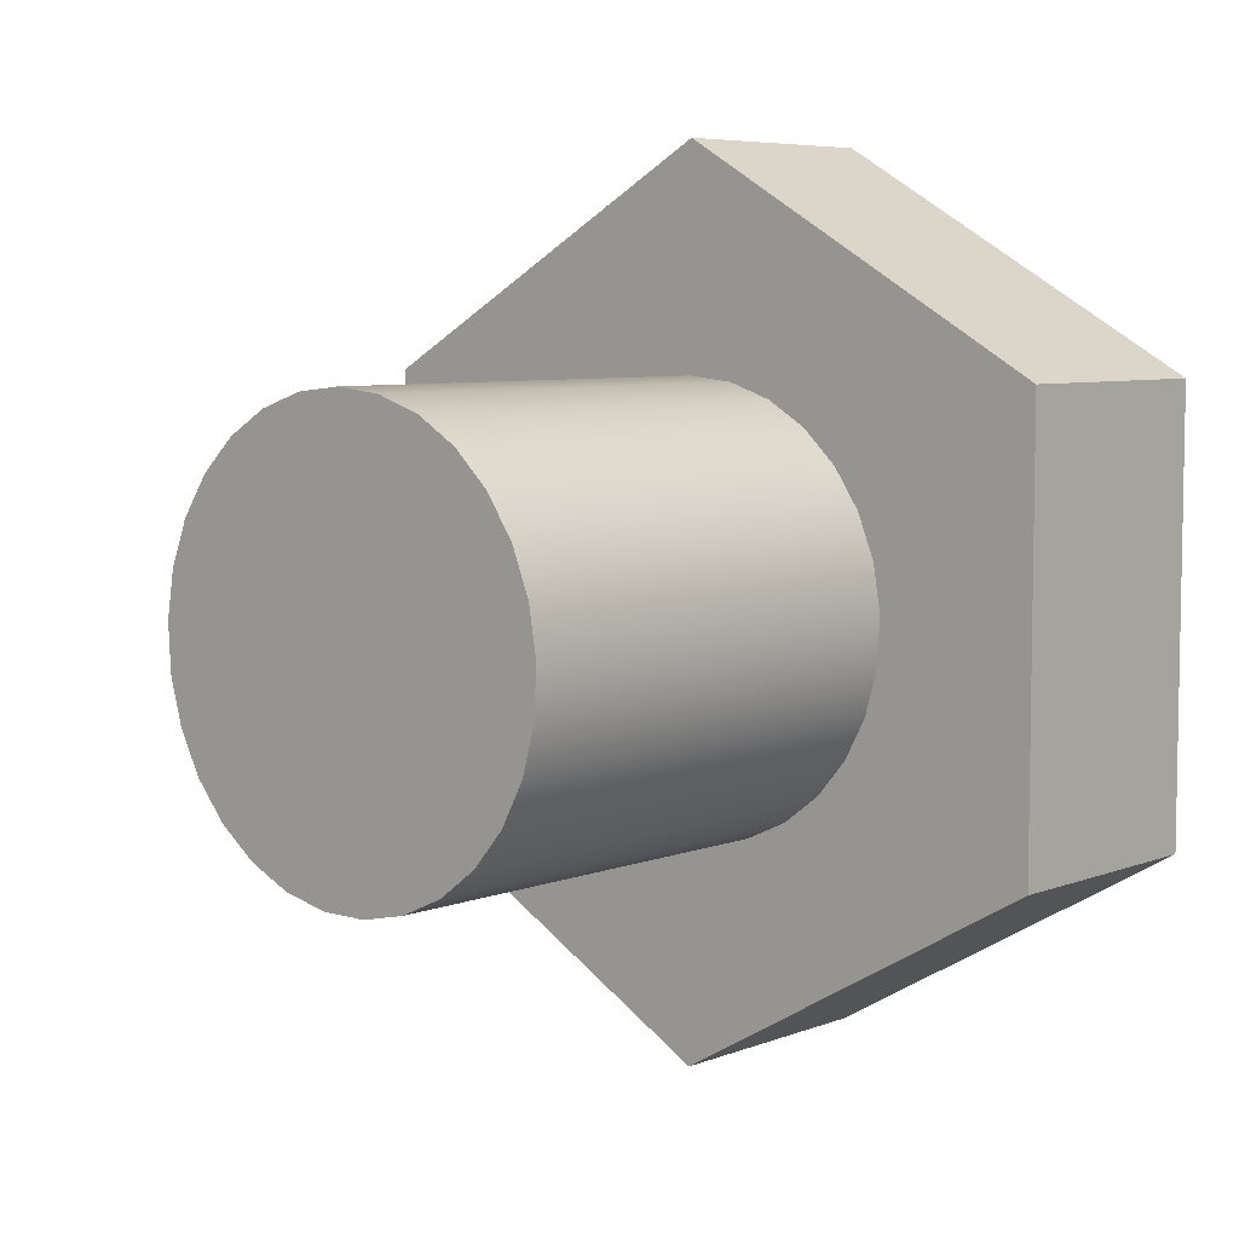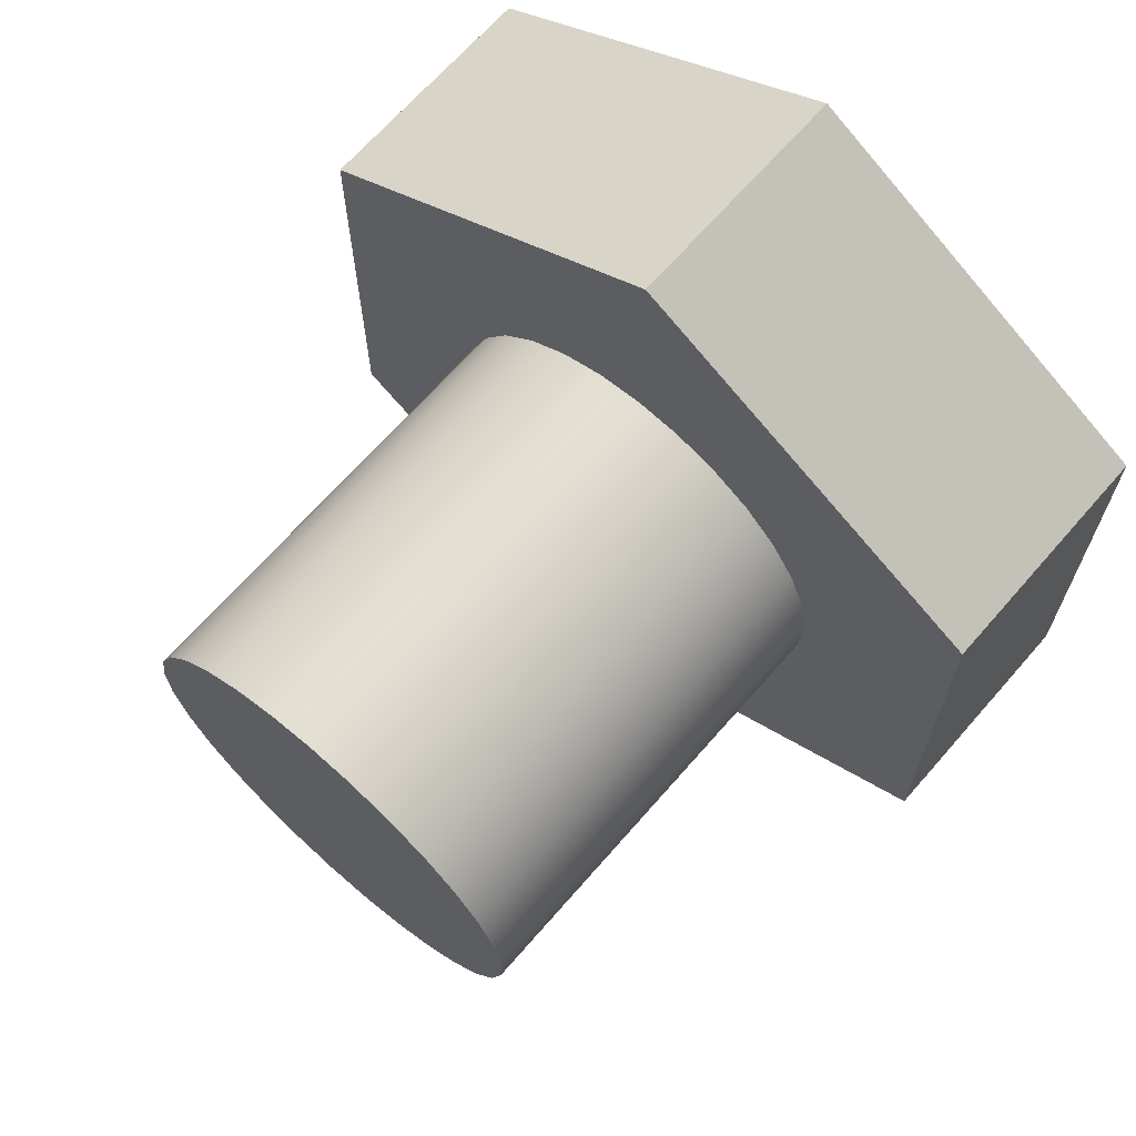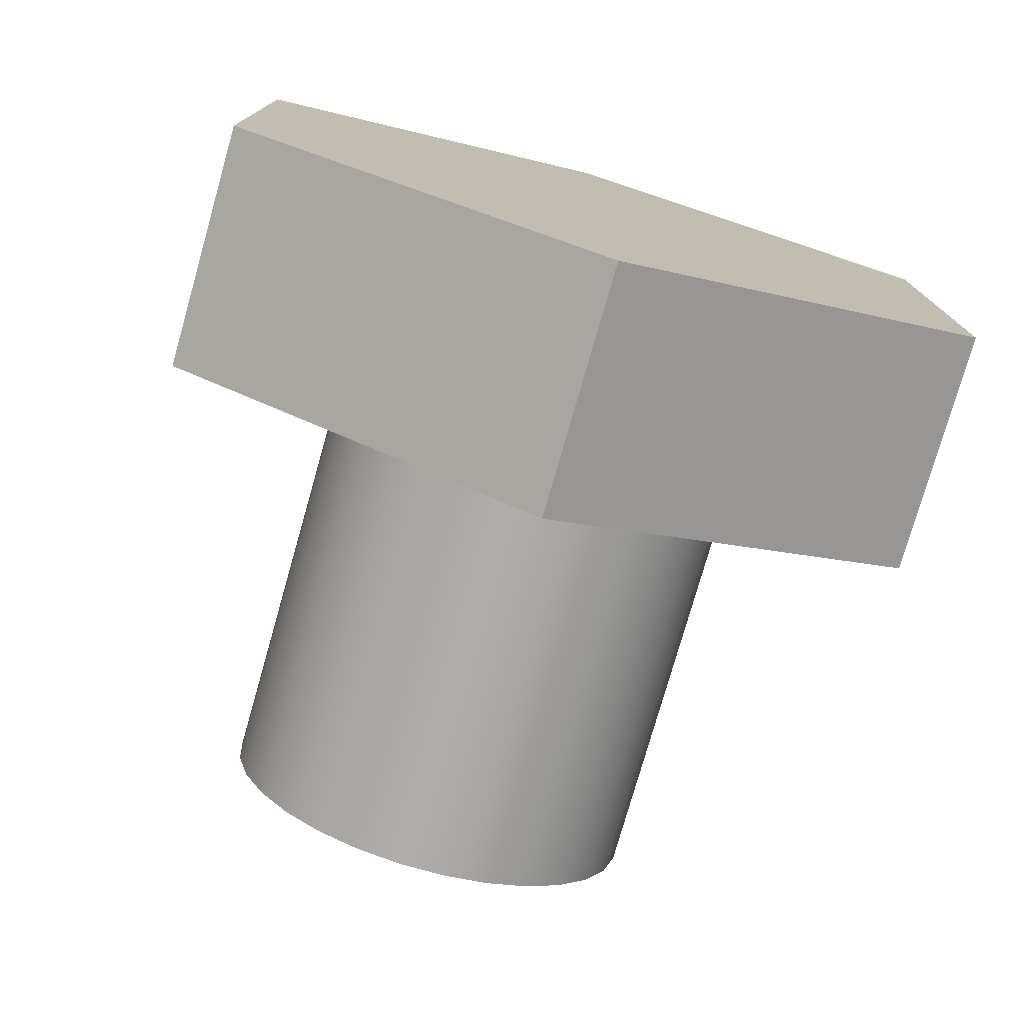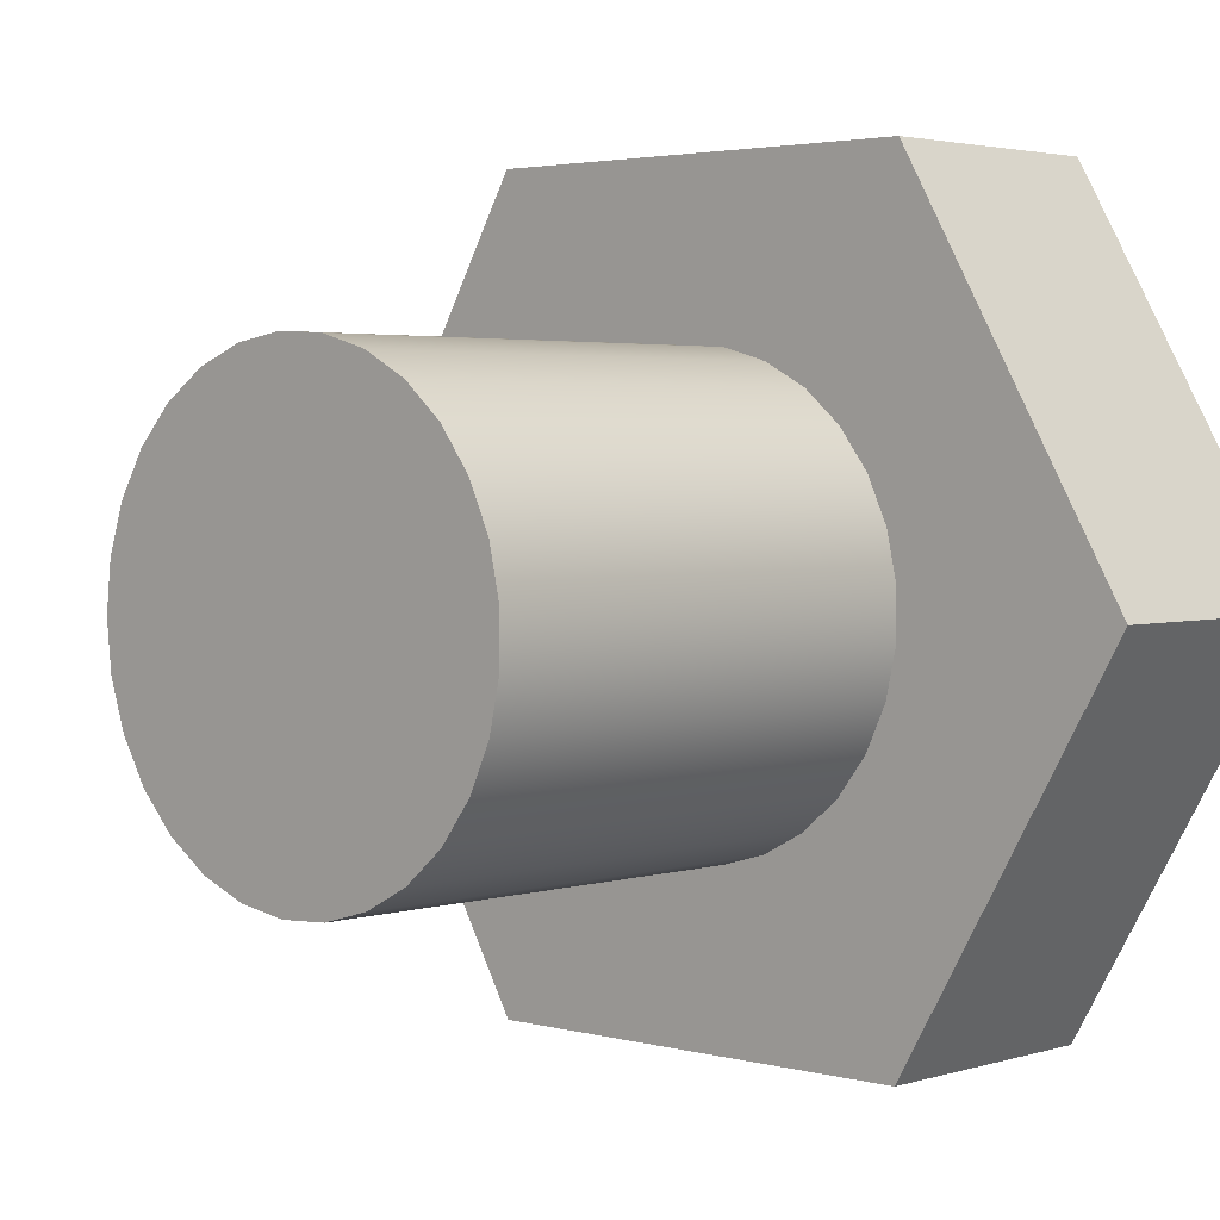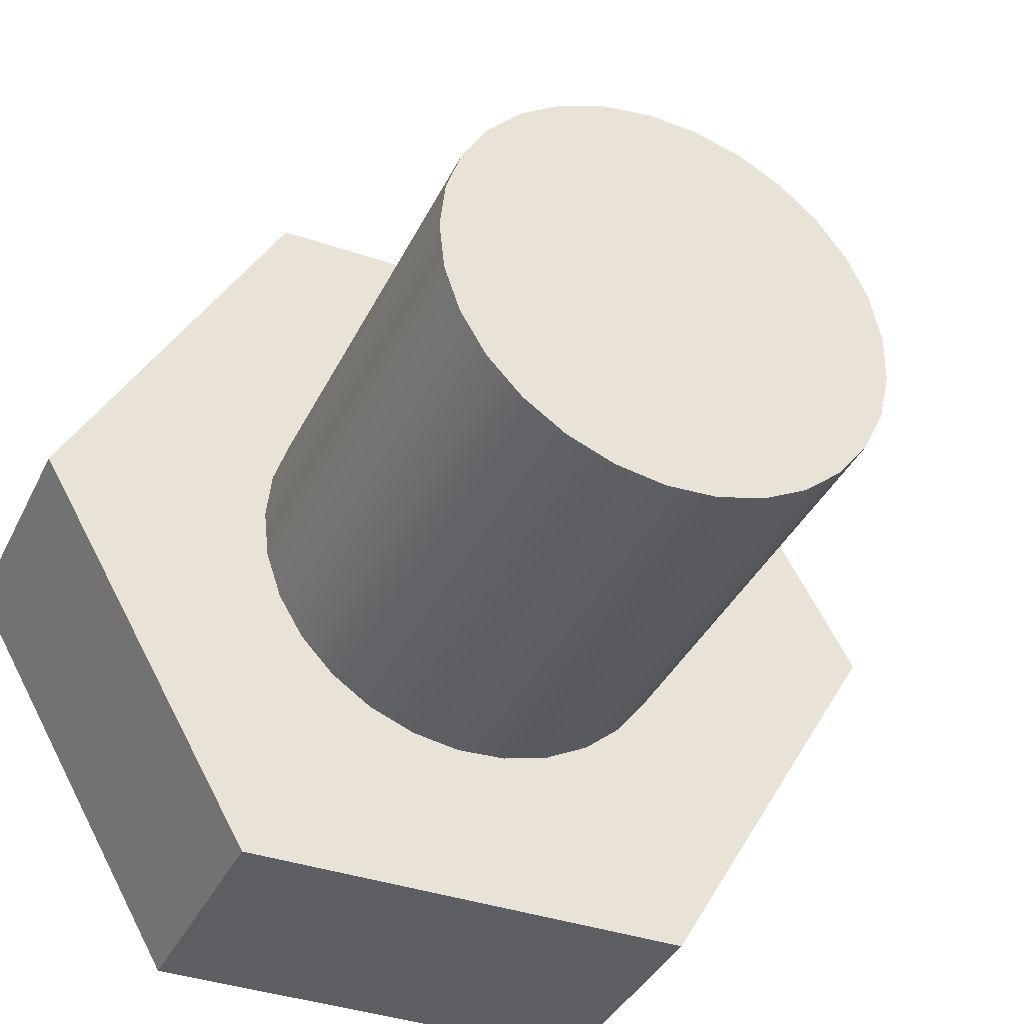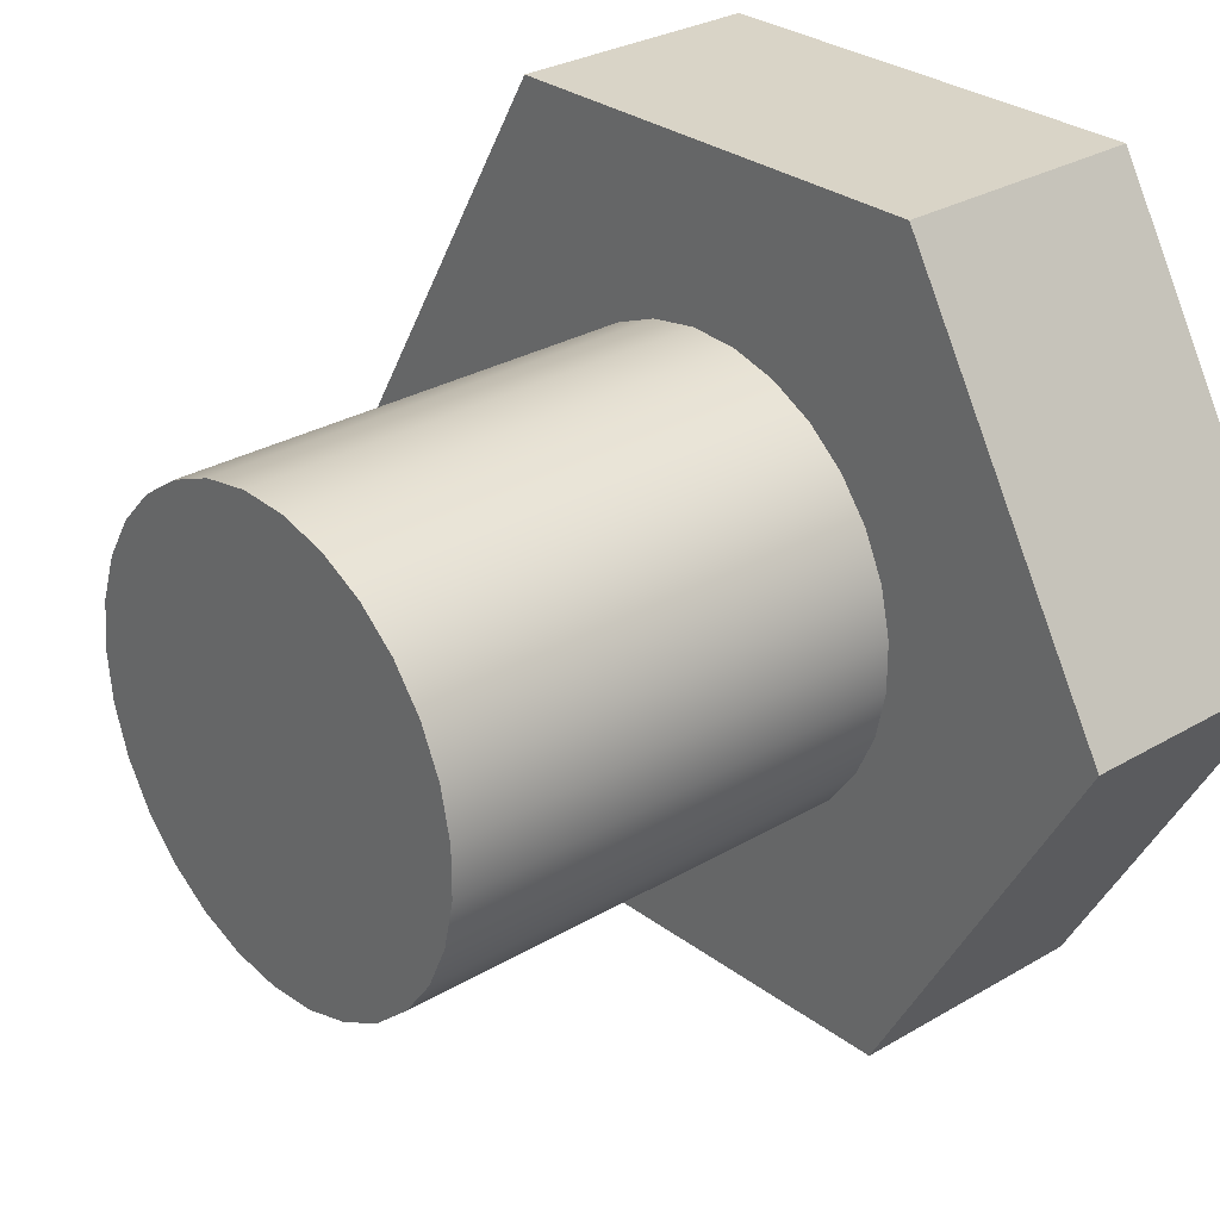
<metadata>
{"format":"obj","ext":"obj","renderer":"f3d","projection":"perspective","resolution":1024,"background":"white","views":[{"elev":6.4,"azim":131.4,"up":"+Z"},{"elev":67.6,"azim":131.1,"up":"+Z"},{"elev":-76.8,"azim":-105.9,"up":"+Z"},{"elev":2.9,"azim":133.1,"up":"+Y"},{"elev":-37.6,"azim":66.3,"up":"+Y"},{"elev":28.5,"azim":138.3,"up":"+Y"}]}
</metadata>
<code>
g Body1
v 12.75 0 4.925
v 12.75 1.059 4.81
v 12.75 2.068 4.47
v 12.75 2.98 3.921
v 12.75 3.754 3.188
v 12.75 4.351 2.307
v 12.75 4.745 1.318
v 12.75 4.918 0.2666
v 12.75 4.86 -0.7968
v 12.75 4.575 -1.823
v 12.75 4.076 -2.764
v 12.75 3.387 -3.576
v 12.75 2.539 -4.22
v 12.75 1.573 -4.667
v 12.75 0.5325 -4.896
v 12.75 -0.5325 -4.896
v 12.75 -1.573 -4.667
v 12.75 -2.539 -4.22
v 12.75 -3.387 -3.576
v 12.75 -4.076 -2.764
v 12.75 -4.575 -1.823
v 12.75 -4.86 -0.7968
v 12.75 -4.918 0.2666
v 12.75 -4.745 1.318
v 12.75 -4.351 2.307
v 12.75 -3.754 3.188
v 12.75 -2.98 3.921
v 12.75 -2.068 4.47
v 12.75 -1.059 4.81
v 2.75 0 4.925
v 2.75 -1.059 4.81
v 2.75 -2.068 4.47
v 2.75 -2.98 3.921
v 2.75 -3.754 3.188
v 2.75 -4.351 2.307
v 2.75 -4.745 1.318
v 2.75 -4.918 0.2666
v 2.75 -4.86 -0.7968
v 2.75 -4.575 -1.823
v 2.75 -4.076 -2.764
v 2.75 -3.387 -3.576
v 2.75 -2.539 -4.22
v 2.75 -1.573 -4.667
v 2.75 -0.5325 -4.896
v 2.75 0.5325 -4.896
v 2.75 1.573 -4.667
v 2.75 2.539 -4.22
v 2.75 3.387 -3.576
v 2.75 4.076 -2.764
v 2.75 4.575 -1.823
v 2.75 4.86 -0.7968
v 2.75 4.918 0.2666
v 2.75 4.745 1.318
v 2.75 4.351 2.307
v 2.75 3.754 3.188
v 2.75 2.98 3.921
v 2.75 2.068 4.47
v 2.75 1.059 4.81
v -2.75 8.5 4.907
v -2.75 8.5 -4.907
v -2.75 -0 -9.815
v -2.75 -8.5 -4.907
v -2.75 -8.5 4.907
v -2.75 0 9.815
v 2.75 8.5 -4.907
v 2.75 -0 -9.815
v 2.75 -8.5 -4.907
v 2.75 -8.5 4.907
v 2.75 0 9.815
v 2.75 8.5 4.907
f 2 58 1
f 1 58 30
f 1 30 29
f 29 30 31
f 29 31 28
f 28 31 32
f 28 32 27
f 27 32 33
f 27 33 26
f 26 33 34
f 26 34 25
f 25 34 35
f 25 35 24
f 24 35 36
f 24 36 23
f 23 36 37
f 23 37 22
f 22 37 38
f 22 38 21
f 21 38 39
f 21 39 20
f 20 39 40
f 20 40 19
f 19 40 41
f 19 41 18
f 18 41 42
f 18 42 17
f 17 42 43
f 17 43 16
f 16 43 44
f 16 44 15
f 15 44 45
f 15 45 14
f 14 45 46
f 14 46 13
f 13 46 47
f 13 47 12
f 12 47 48
f 12 48 11
f 11 48 49
f 11 49 10
f 10 49 50
f 10 50 9
f 9 50 51
f 9 51 8
f 8 51 52
f 8 52 7
f 7 52 53
f 7 53 6
f 6 53 54
f 6 54 5
f 5 54 55
f 5 55 4
f 4 55 56
f 4 56 3
f 3 56 57
f 3 57 2
f 2 57 58
f 2 1 20
f 20 1 29
f 20 29 28
f 28 27 20
f 20 27 26
f 20 26 25
f 20 25 21
f 21 25 24
f 21 24 22
f 22 24 23
f 19 11 20
f 20 11 10
f 20 10 9
f 11 19 12
f 12 19 18
f 12 18 13
f 13 18 17
f 13 17 14
f 14 17 16
f 14 16 15
f 9 8 20
f 20 8 7
f 20 7 6
f 6 5 20
f 20 5 4
f 20 4 3
f 3 2 20
f 59 60 64
f 64 60 61
f 64 61 63
f 63 61 62
f 65 66 60
f 60 66 61
f 66 67 61
f 61 67 62
f 67 68 62
f 62 68 63
f 68 69 63
f 63 69 64
f 69 70 64
f 64 70 59
f 70 65 59
f 59 65 60
f 31 30 69
f 69 30 58
f 69 58 57
f 57 56 69
f 69 56 70
f 70 56 55
f 70 55 54
f 54 53 70
f 70 53 52
f 70 52 65
f 65 52 51
f 65 51 50
f 50 49 65
f 65 49 48
f 65 48 47
f 65 47 66
f 66 47 46
f 66 46 45
f 45 44 66
f 66 44 43
f 66 43 42
f 66 42 67
f 67 42 41
f 67 41 40
f 40 39 67
f 67 39 38
f 67 38 37
f 67 37 68
f 68 37 36
f 68 36 35
f 35 34 68
f 68 34 33
f 68 33 69
f 69 33 32
f 69 32 31

</code>
